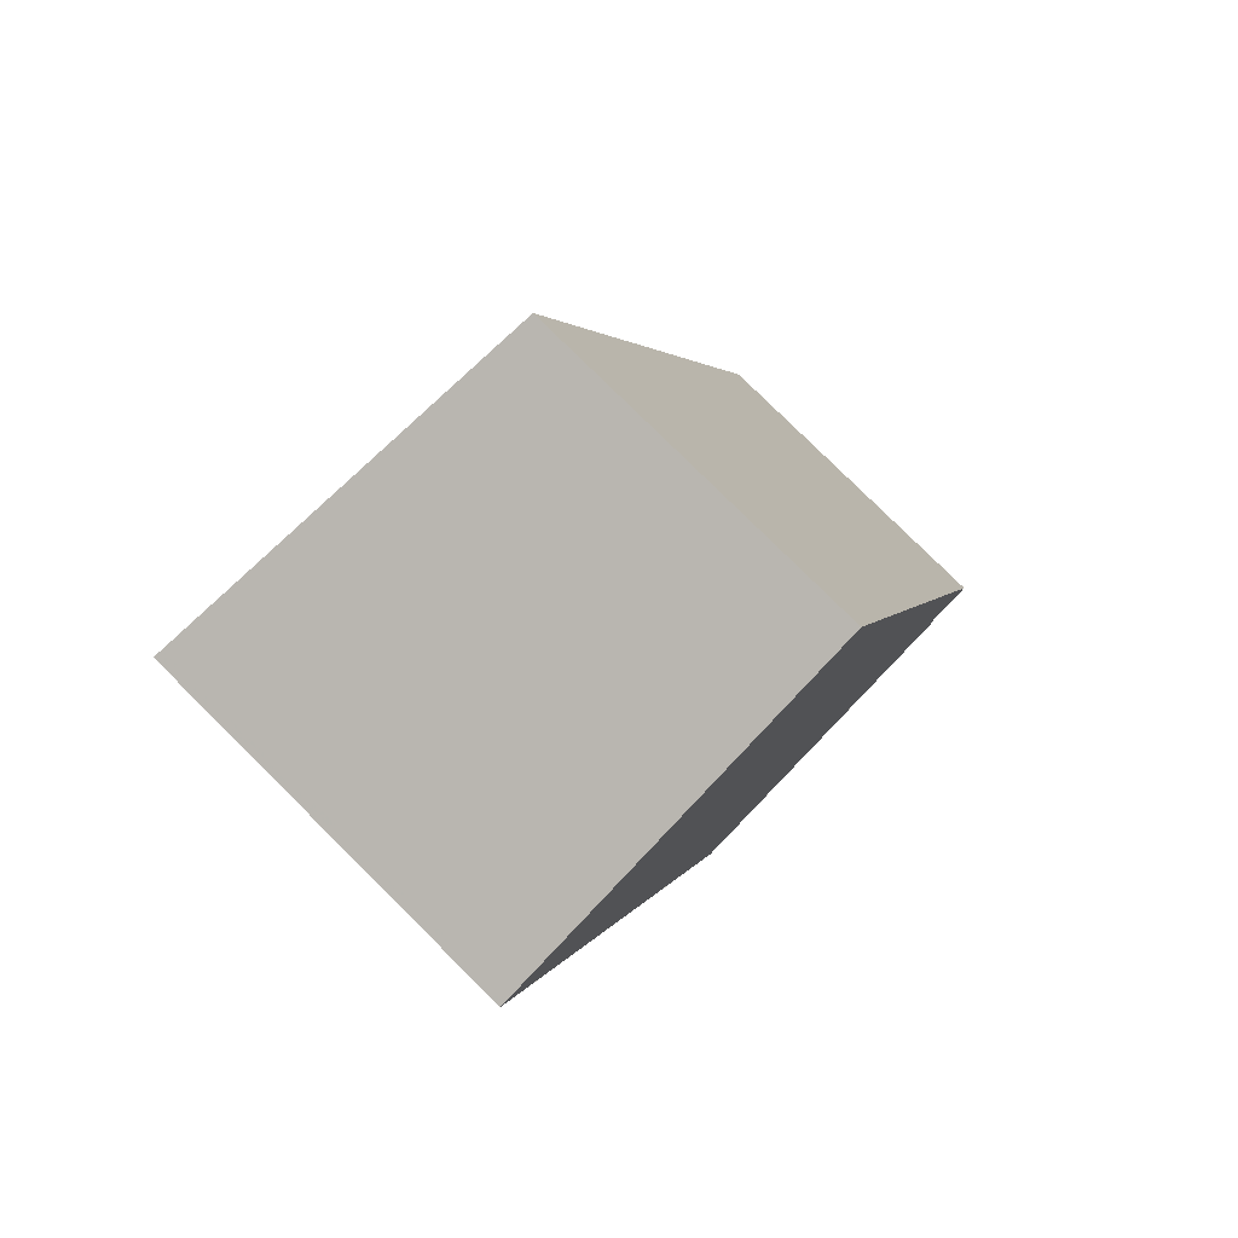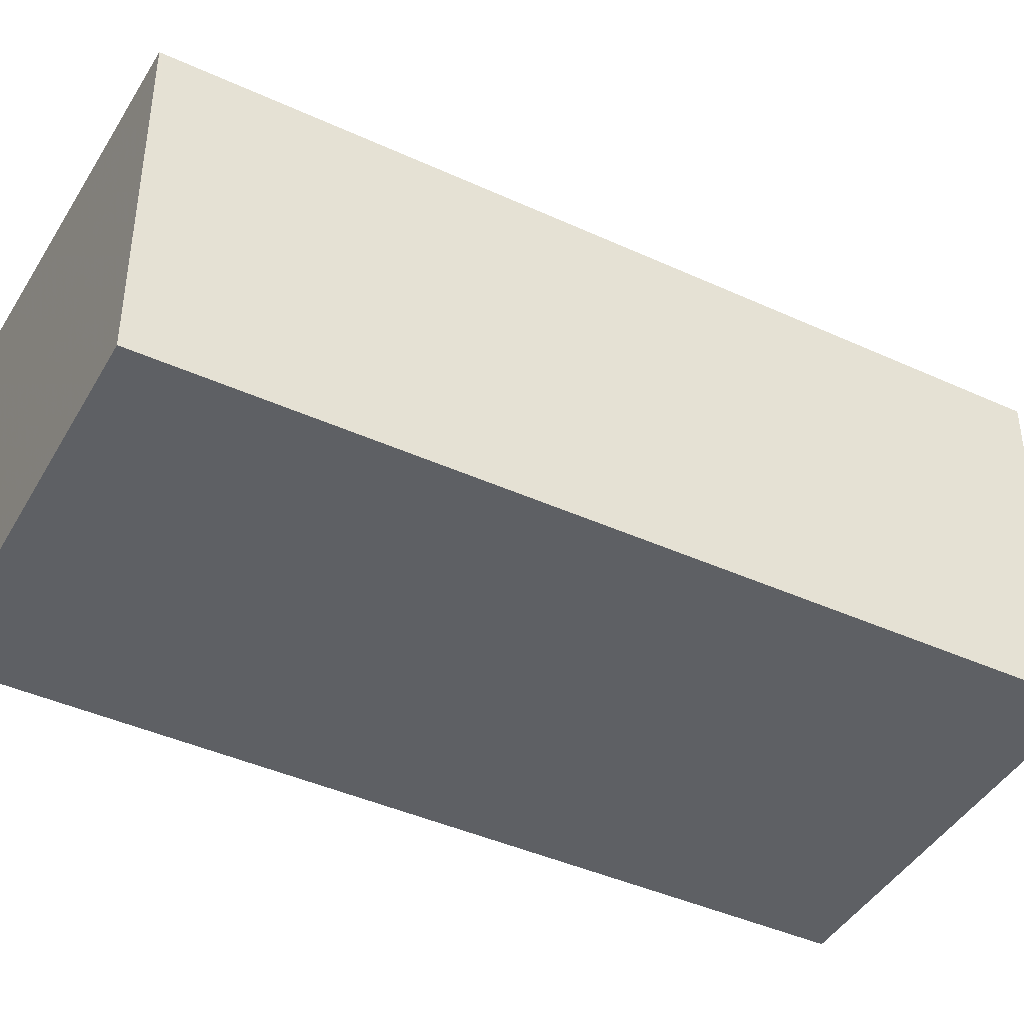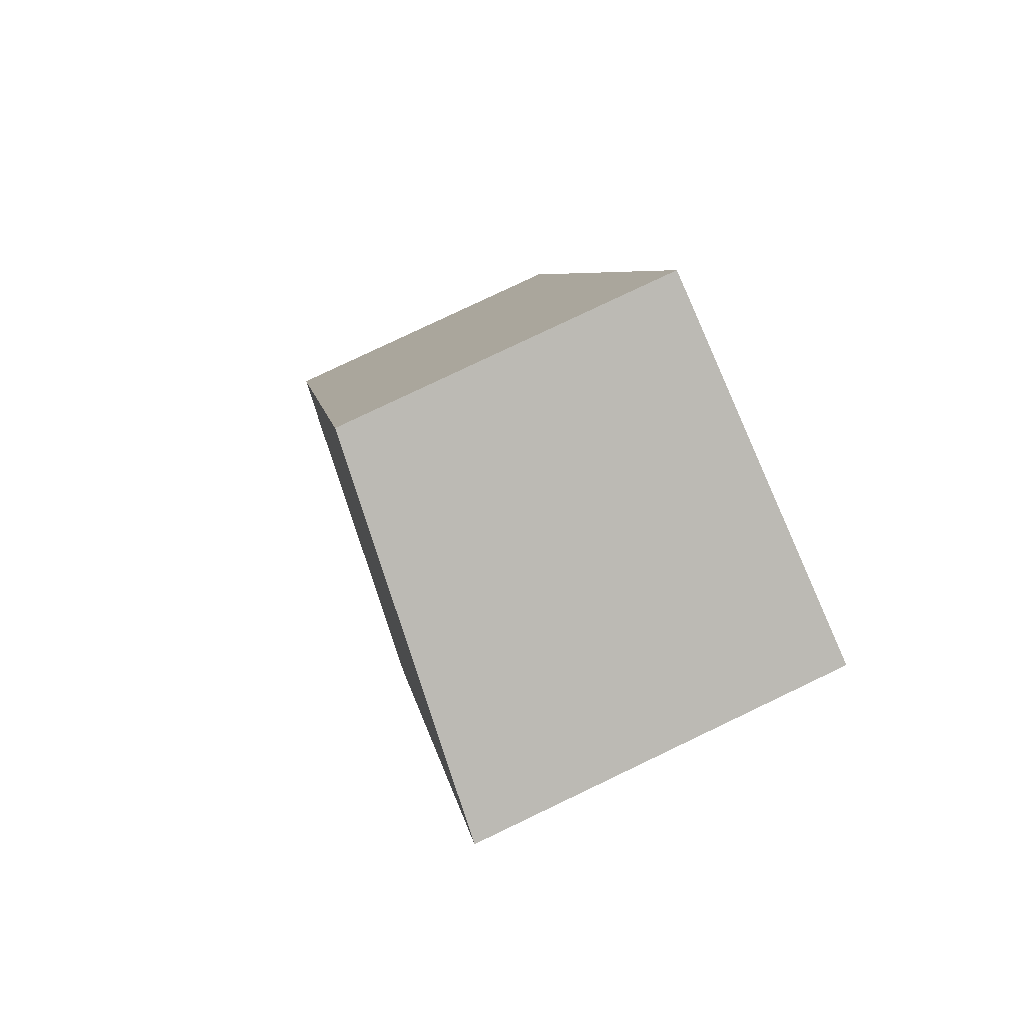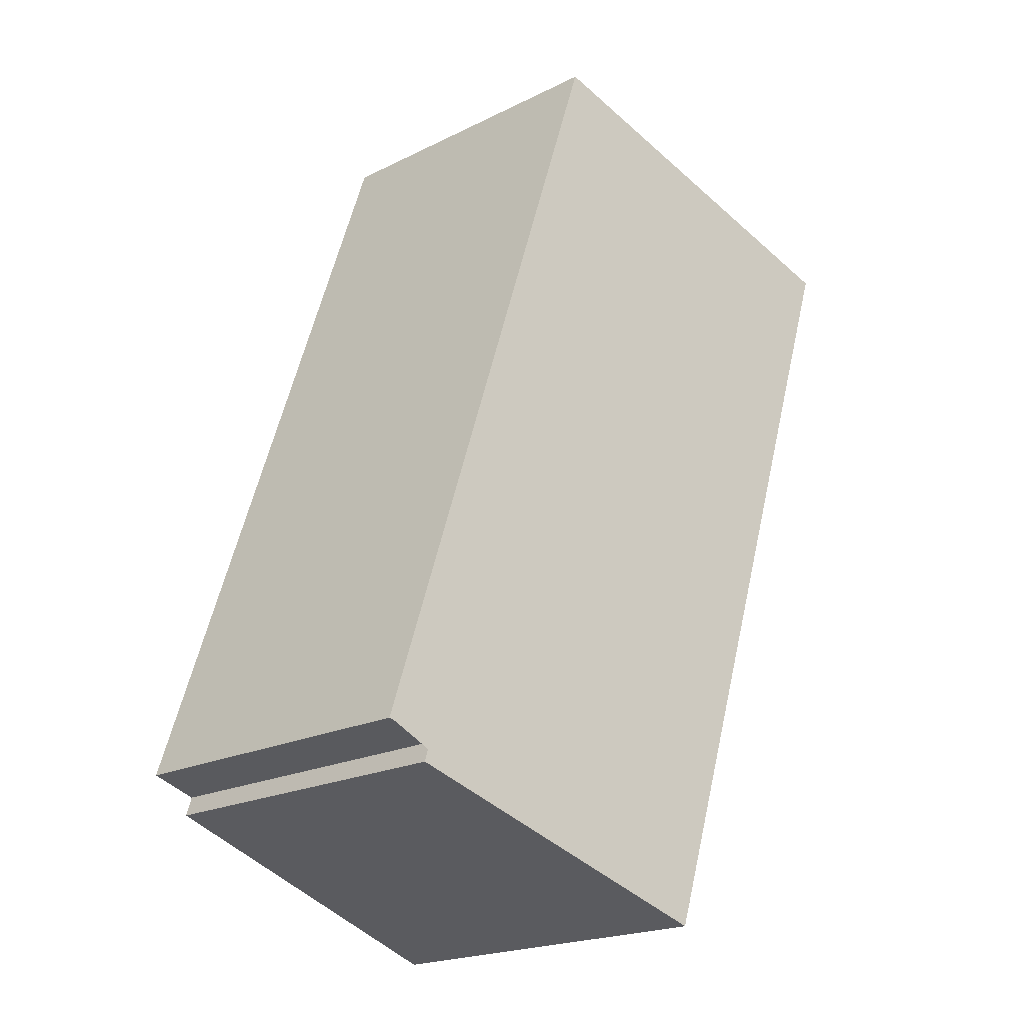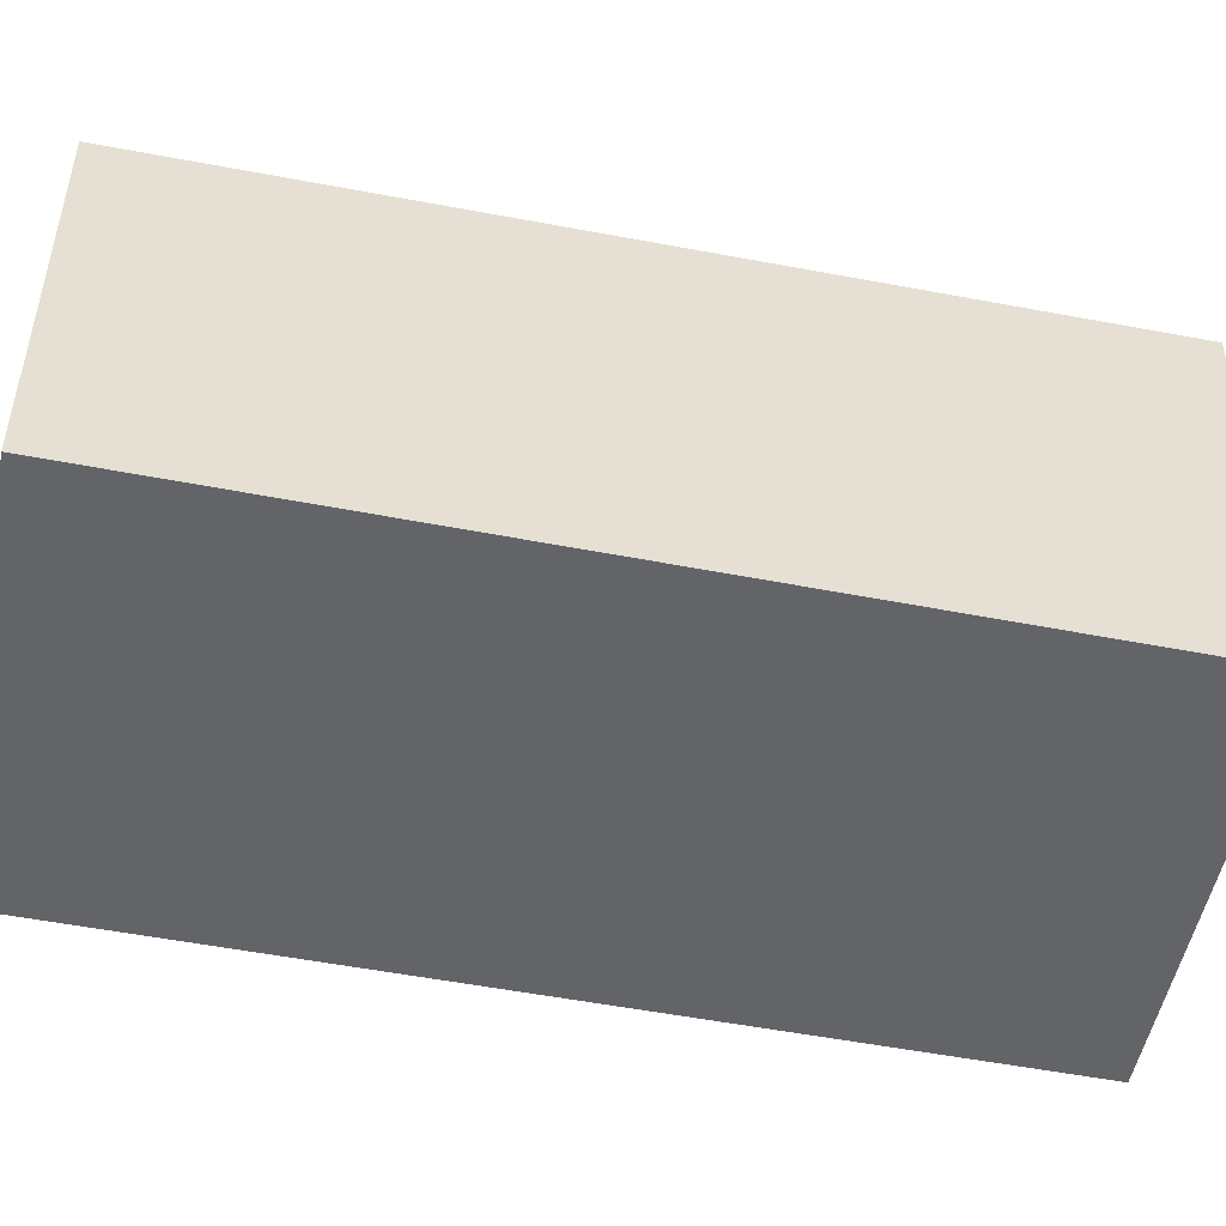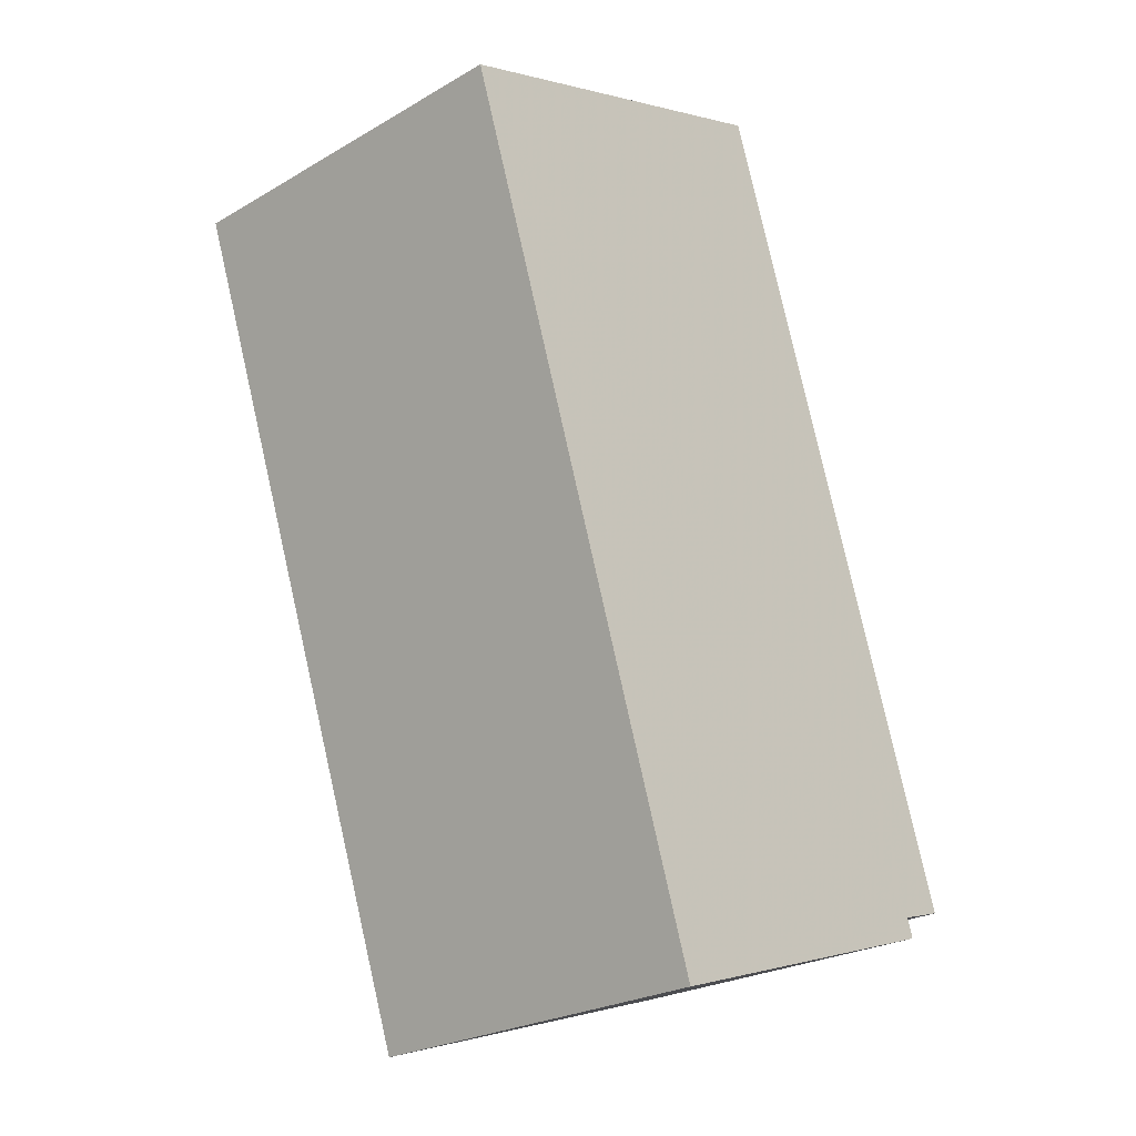
<metadata>
{"format":"obj","ext":"obj","renderer":"f3d","projection":"perspective","resolution":1024,"background":"white","views":[{"elev":79.4,"azim":134.7,"up":"+Y"},{"elev":-42.8,"azim":-136.7,"up":"+Z"},{"elev":79.5,"azim":64.5,"up":"+Y"},{"elev":-20.8,"azim":-48.2,"up":"+Y"},{"elev":-51.1,"azim":59.6,"up":"+Z"},{"elev":-25.1,"azim":133.2,"up":"+Y"}]}
</metadata>
<code>
v -778 -925.1 2.161
v -778 -925 2.162
v -778.3 -924.9 2.126
v -776.6 -919.8 2.176
v -774.1 -920.6 2.465
v -775.9 -925.8 2.414
v -776.6 -919.8 2.176
v -774.2 -920.6 2.465
v -774.2 -920.6 2.458
v -774.2 -920.6 2.458
v -775.9 -925.8 2.407
v -776.6 -919.8 2.181
v -776.5 -919.8 2.181
v -778.2 -924.9 2.131
v -778 -925 2.161
v -775.9 -925.7 2.408
v -775.9 -925.8 2.414
v -778 -925 2.161
v -778 -925.1 2.161
v -778 -925.1 -4.441e-16
v -778 -925 0
v -778.2 -924.9 2.131
v -778 -925 2.162
v -778 -925 0
v -778.2 -924.9 -4.441e-16
v -776.6 -919.8 2.176
v -778.3 -924.9 2.126
v -778.3 -924.9 0
v -776.6 -919.8 0
v -776.5 -919.8 2.181
v -776.6 -919.8 2.176
v -776.6 -919.8 0
v -776.5 -919.8 -4.441e-16
v -774.2 -920.6 2.465
v -774.1 -920.6 2.465
v -774.1 -920.6 0
v -774.2 -920.6 0
v -775.9 -925.8 2.407
v -775.9 -925.8 2.414
v -775.9 -925.8 0
v -775.9 -925.8 4.441e-16
v -776.6 -919.8 2.176
v -776.6 -919.8 2.176
v -776.6 -919.8 0
v -776.6 -919.8 0
v -775.9 -925.8 2.414
v -774.2 -920.6 2.465
v -774.2 -920.6 0
v -775.9 -925.8 0
v -774.1 -920.6 2.465
v -774.2 -920.6 2.458
v -774.2 -920.6 0
v -774.1 -920.6 0
v -778 -925.1 2.161
v -775.9 -925.8 2.407
v -775.9 -925.8 4.441e-16
v -778 -925.1 -4.441e-16
v -774.2 -920.6 2.458
v -776.5 -919.8 2.181
v -776.5 -919.8 -4.441e-16
v -774.2 -920.6 0
v -778.3 -924.9 2.126
v -778.2 -924.9 2.131
v -778.2 -924.9 -4.441e-16
v -778.3 -924.9 0
v -778 -925 2.162
v -778 -925 2.161
v -778 -925 0
v -778 -925 0
v -775.9 -925.8 2.414
v -775.9 -925.8 2.414
v -775.9 -925.8 0
v -775.9 -925.8 0
v -778 -925.1 0
v -778 -925 0
v -778.3 -924.9 0
v -776.6 -919.8 0
v -774.1 -920.6 0
v -775.9 -925.8 0
f 16 11 1 15
f 13 9 10 12
f 9 5 8 10
f 17 6 11 16
f 12 7 4 13
f 14 3 7 12
f 15 2 14 12 10 16
f 16 10 8 17
f 19 20 21 18
f 23 24 25 22
f 27 28 29 26
f 31 32 33 30
f 35 36 37 34
f 39 40 41 38
f 43 44 45 42
f 47 48 49 46
f 51 52 53 50
f 55 56 57 54
f 59 60 61 58
f 63 64 65 62
f 67 68 69 66
f 71 72 73 70
f 75 76 77 78 79 74

</code>
